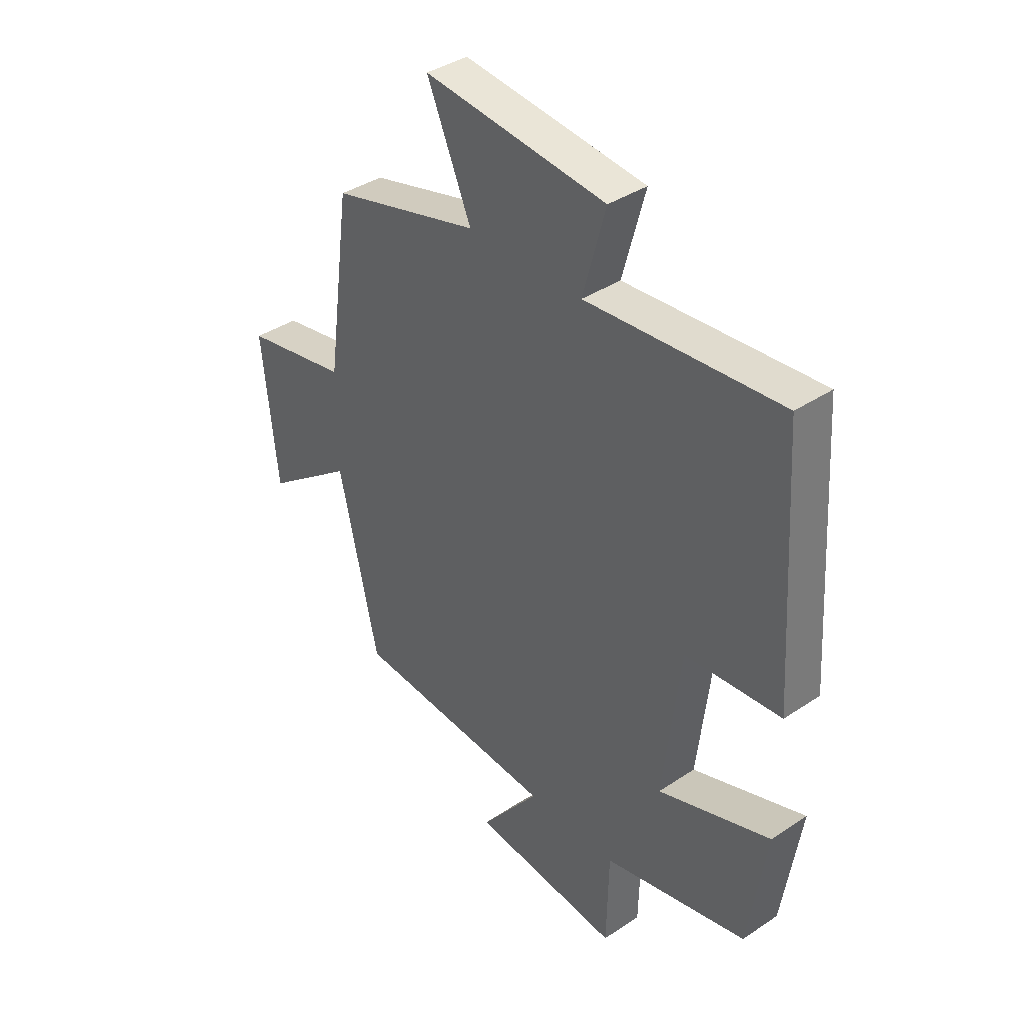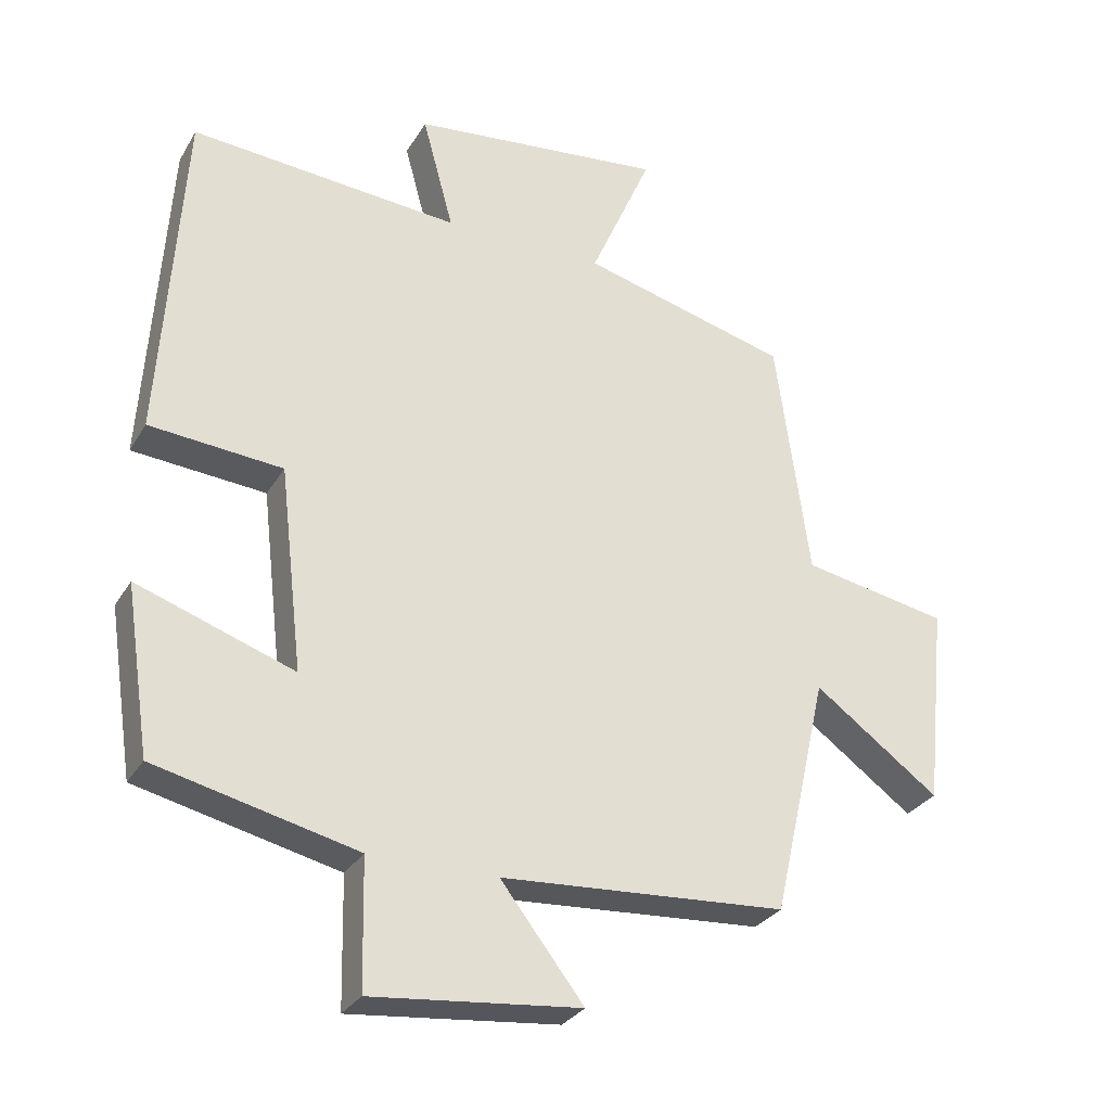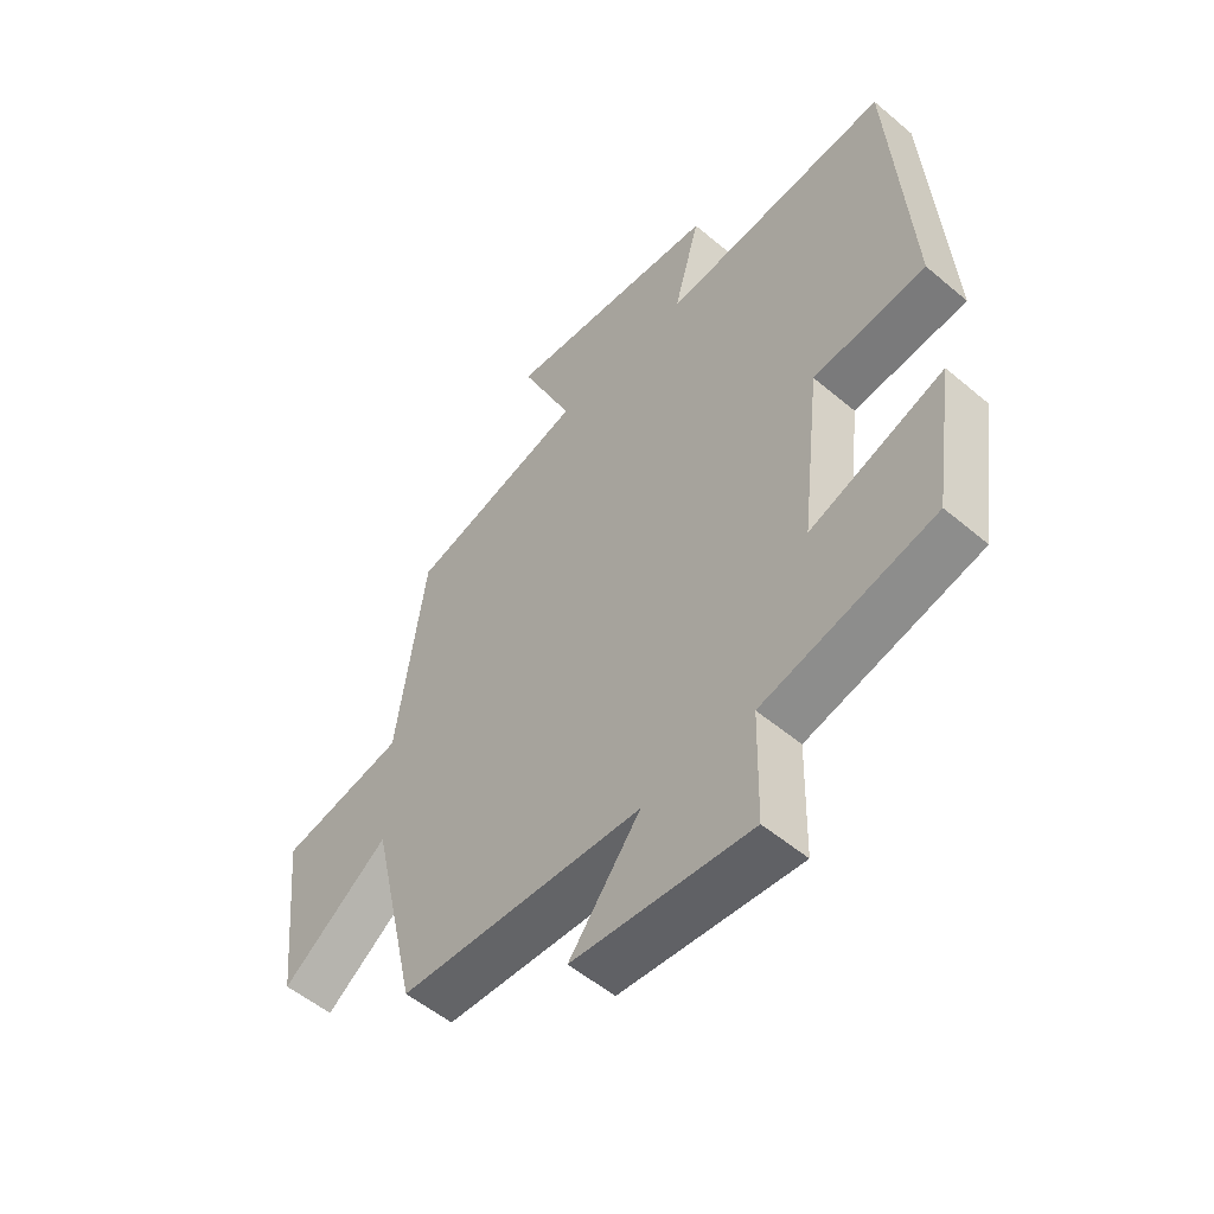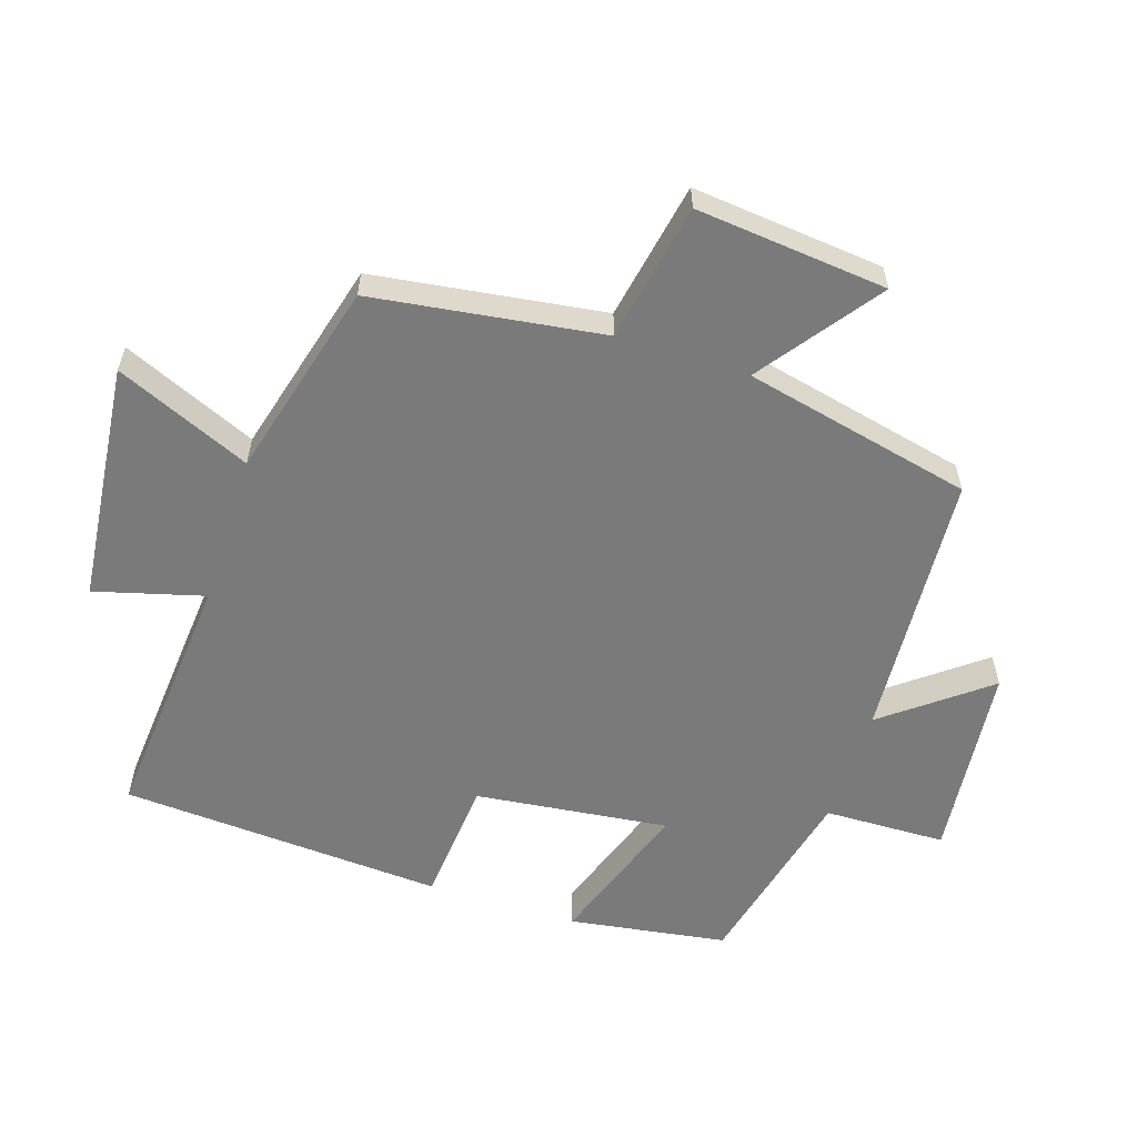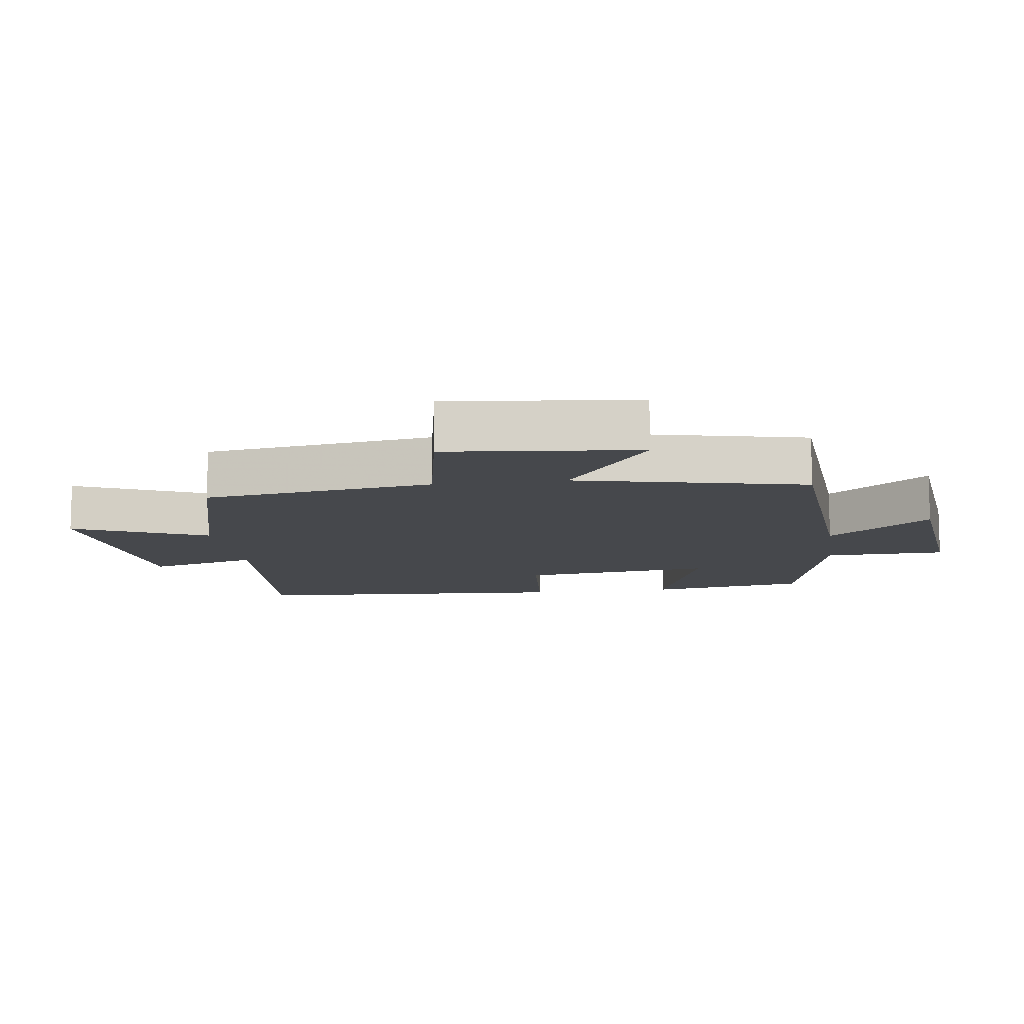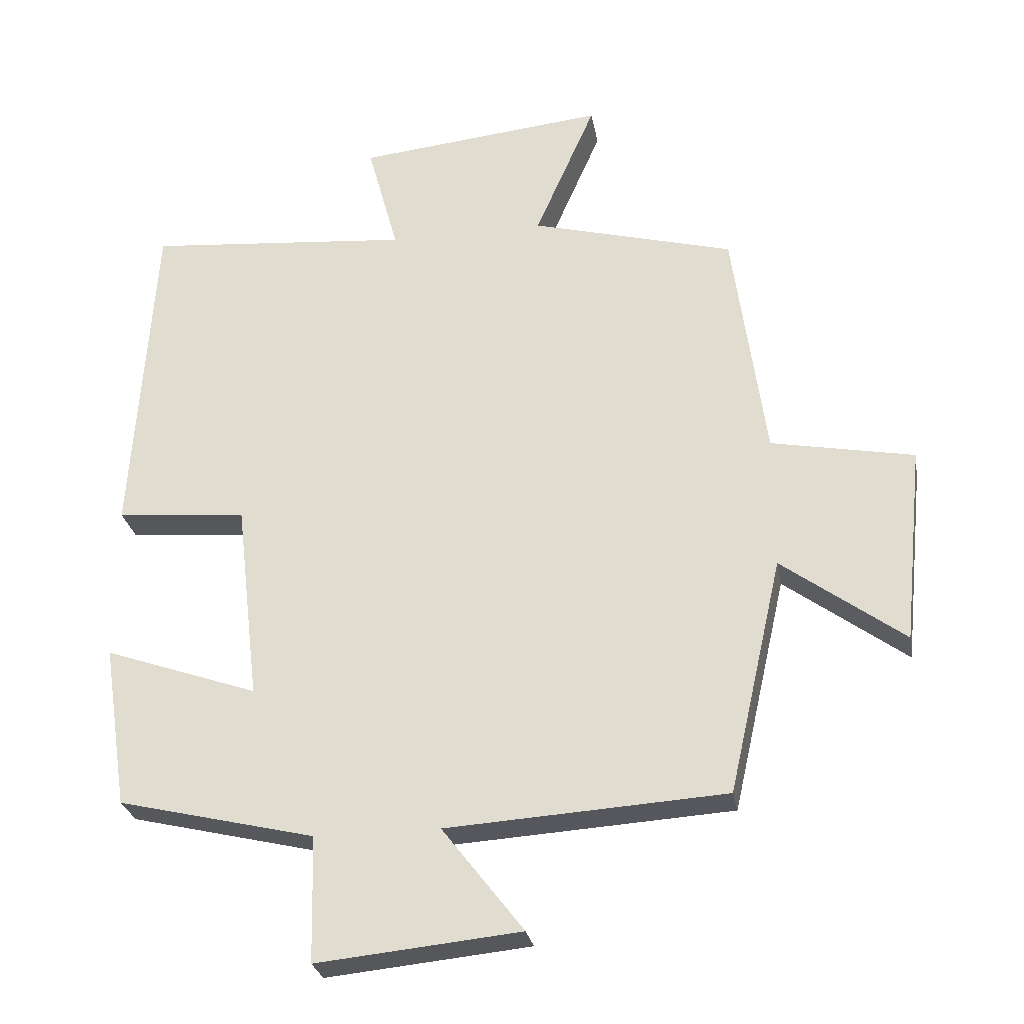
<metadata>
{"format":"obj","ext":"obj","renderer":"f3d","projection":"perspective","resolution":1024,"background":"white","views":[{"elev":38.5,"azim":-130.2,"up":"+Z"},{"elev":-29.4,"azim":-25.3,"up":"+Z"},{"elev":-54.1,"azim":-131.8,"up":"+Z"},{"elev":-58.1,"azim":72.2,"up":"+Y"},{"elev":-11.2,"azim":98.0,"up":"+Y"},{"elev":-27.4,"azim":10.0,"up":"+Z"}]}
</metadata>
<code>
v -0.464 0.07 -0.431
v -0.5 0.07 -0.191
v -0.274 0.07 -0.27
v -0.308 0.07 0.024
v -0.5 0.07 0.041
v -0.468 0.07 0.533
v -0.079 0.07 0.5
v -0.124 0.07 0.666
v 0.242 0.07 0.704
v 0.153 0.07 0.5
v 0.452 0.07 0.42
v 0.5 0.07 0.071
v 0.71 0.07 0.031
v 0.68 0.07 -0.259
v 0.5 0.07 -0.127
v 0.421 0.07 -0.474
v 0.01 0.07 -0.5
v 0.13 0.07 -0.655
v -0.17 0.07 -0.685
v -0.174 0.07 -0.5
v -0.464 0 -0.431
v -0.5 0 -0.191
v -0.274 0 -0.27
v -0.308 0 0.024
v -0.5 0 0.041
v -0.468 0 0.533
v -0.079 0 0.5
v -0.124 0 0.666
v 0.242 0 0.704
v 0.153 0 0.5
v 0.452 0 0.42
v 0.5 0 0.071
v 0.71 0 0.031
v 0.68 0 -0.259
v 0.5 0 -0.127
v 0.421 0 -0.474
v 0.01 0 -0.5
v 0.13 0 -0.655
v -0.17 0 -0.685
v -0.174 0 -0.5
f 17 18 19 20
f 15 16 17 20
f 15 20 1
f 12 13 14 15
f 10 11 12 15
f 7 8 9 10
f 7 10 15
f 4 5 6 7
f 3 4 7 15
f 1 2 3
f 1 3 15
f 40 39 38 37
f 40 37 36 35
f 21 40 35
f 35 34 33 32
f 35 32 31 30
f 30 29 28 27
f 35 30 27
f 27 26 25 24
f 35 27 24 23
f 23 22 21
f 35 23 21
f 1 21 22 2
f 2 22 23 3
f 3 23 24 4
f 4 24 25 5
f 5 25 26 6
f 6 26 27 7
f 7 27 28 8
f 8 28 29 9
f 9 29 30 10
f 10 30 31 11
f 11 31 32 12
f 12 32 33 13
f 13 33 34 14
f 14 34 35 15
f 15 35 36 16
f 16 36 37 17
f 17 37 38 18
f 18 38 39 19
f 19 39 40 20
f 20 40 21 1

</code>
